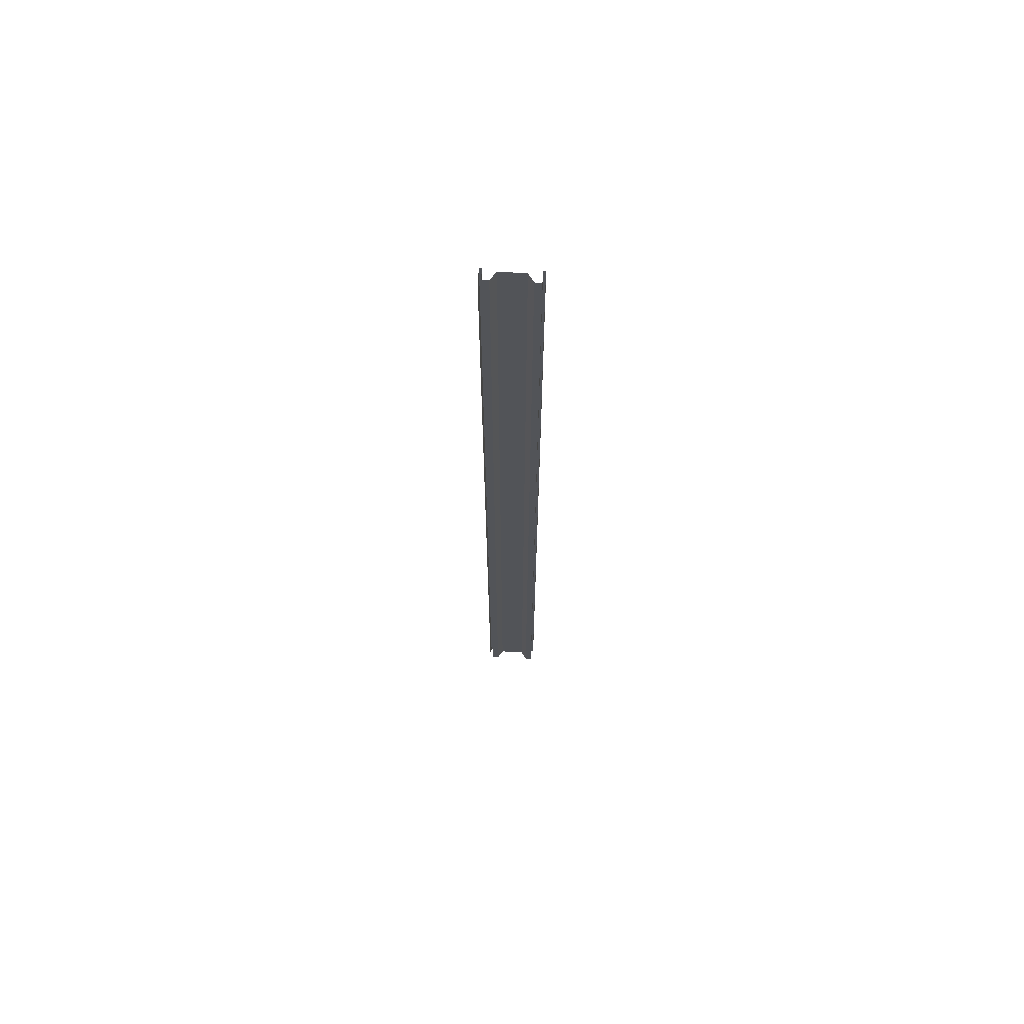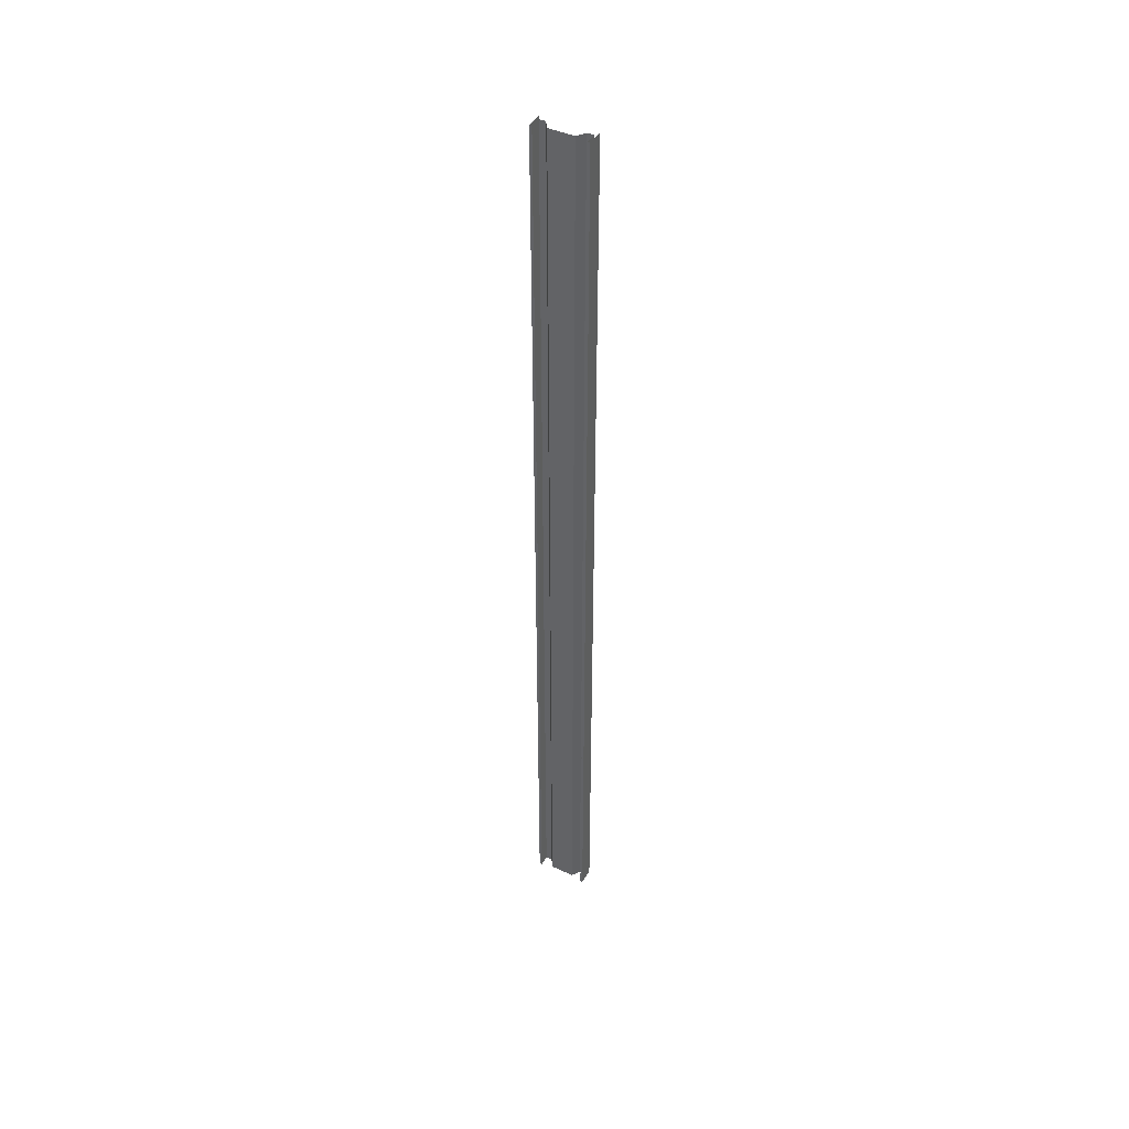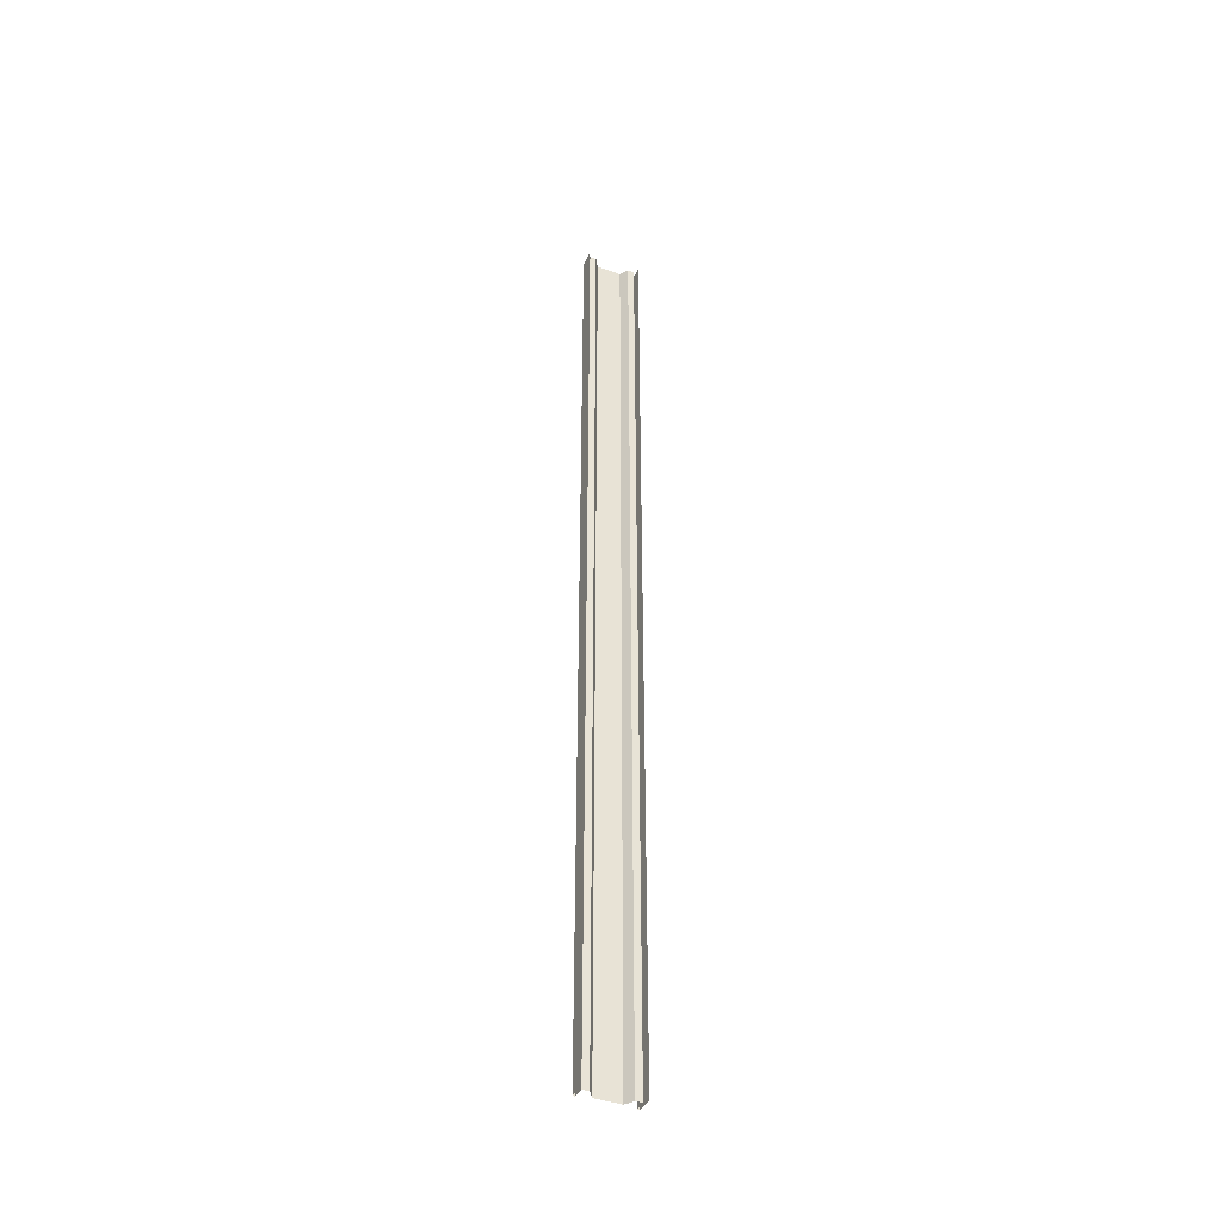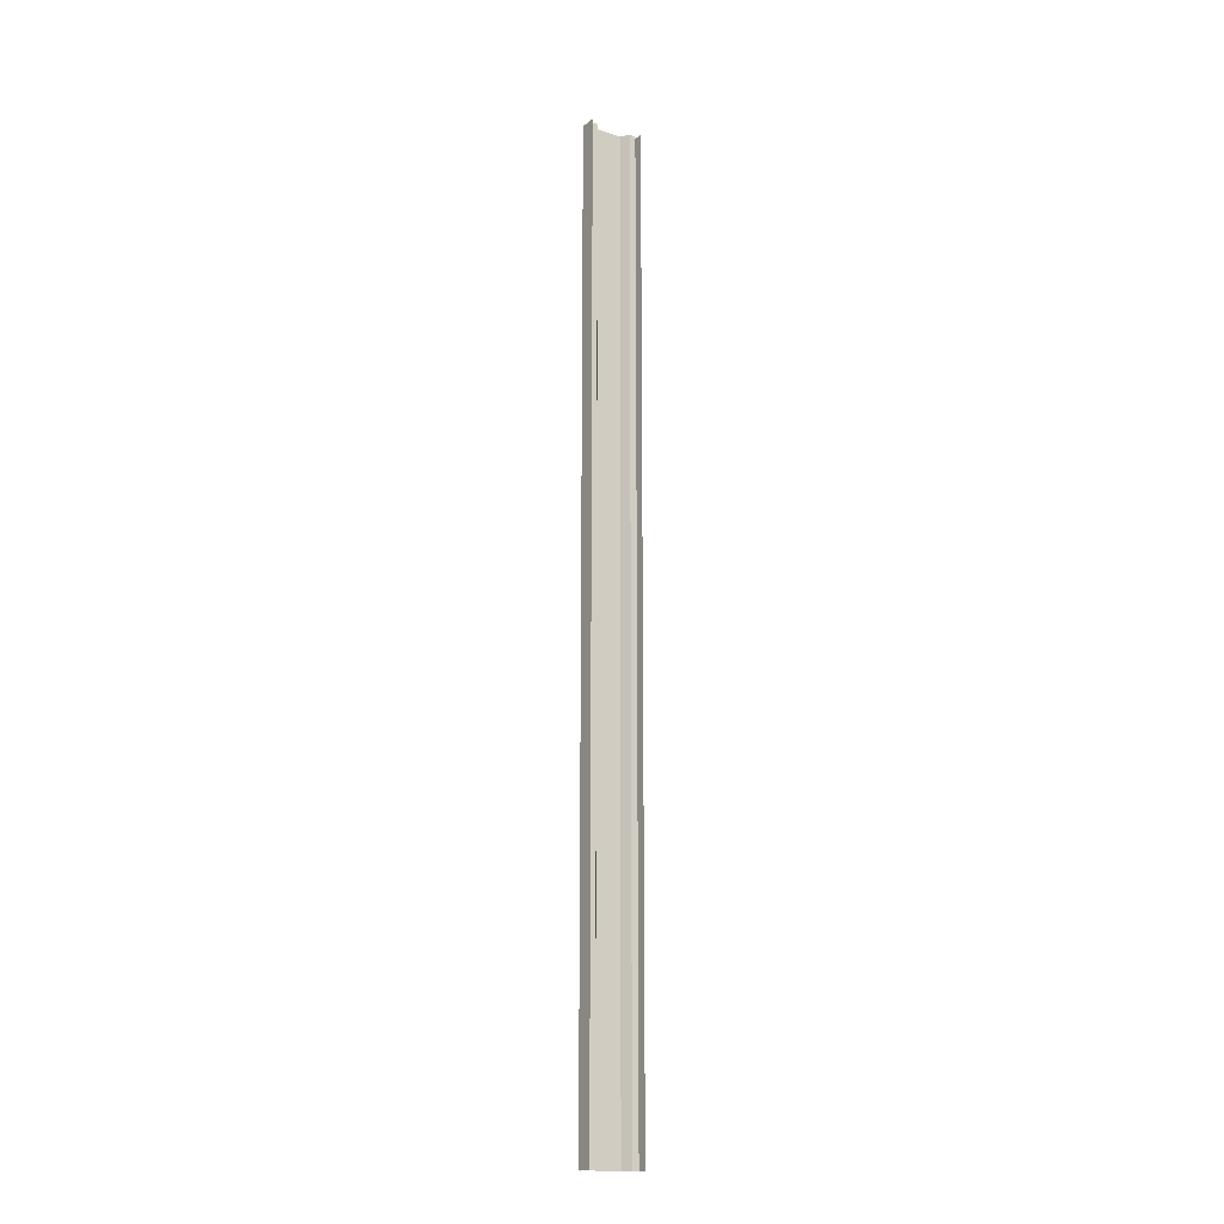
<metadata>
{"format":"obj","ext":"obj","renderer":"f3d","projection":"perspective","resolution":1024,"background":"white","views":[{"elev":66.8,"azim":93.1,"up":"+Z"},{"elev":44.2,"azim":-61.7,"up":"+Z"},{"elev":-41.6,"azim":66.1,"up":"+Z"},{"elev":-16.8,"azim":56.8,"up":"+Z"}]}
</metadata>
<code>
o db3gl_1_1/db3gl_1/mesh19/mesh19-geometry#mesh19-geometry
v -0.5269 -0.5678 -0.4769
v -0.5269 -0.5937 0.5088
v -0.5269 -0.5678 0.5088
v -0.5269 -0.5937 -0.4769
v -0.5183 -0.562 0.5088
v -0.5183 -0.5995 -0.4769
v -0.5183 -0.562 -0.4769
v -0.5183 -0.5995 0.5088
v -0.5183 -0.5552 -0.4769
v -0.5183 -0.6063 0.5088
v -0.5183 -0.5552 0.5088
v -0.5183 -0.6063 -0.4769
v -0.5298 -0.5552 0.5088
v -0.5298 -0.6063 -0.4769
v -0.5298 -0.5552 -0.4769
v -0.5298 -0.6063 0.5088
v -0.5298 -0.5526 -0.4769
v -0.5298 -0.6088 0.5088
v -0.5298 -0.5526 0.5088
v -0.5298 -0.6088 -0.4769
v -0.5126 -0.5526 0.5088
v -0.5126 -0.6088 -0.4769
v -0.5126 -0.5526 -0.4769
v -0.5126 -0.6088 0.5088
f 1 2 3
f 2 1 4
f 3 2 1
f 4 1 2
f 5 1 3
f 3 1 5
f 6 2 4
f 4 2 6
f 1 5 7
f 7 5 1
f 2 6 8
f 8 6 2
f 5 9 7
f 7 9 5
f 6 10 8
f 8 10 6
f 9 5 11
f 11 5 9
f 10 6 12
f 12 6 10
f 13 9 11
f 11 9 13
f 14 10 12
f 12 10 14
f 9 13 15
f 15 13 9
f 10 14 16
f 16 14 10
f 13 17 15
f 15 17 13
f 14 18 16
f 16 18 14
f 17 13 19
f 19 13 17
f 18 14 20
f 20 14 18
f 21 17 19
f 19 17 21
f 22 18 20
f 20 18 22
f 17 21 23
f 23 21 17
f 18 22 24
f 24 22 18

</code>
